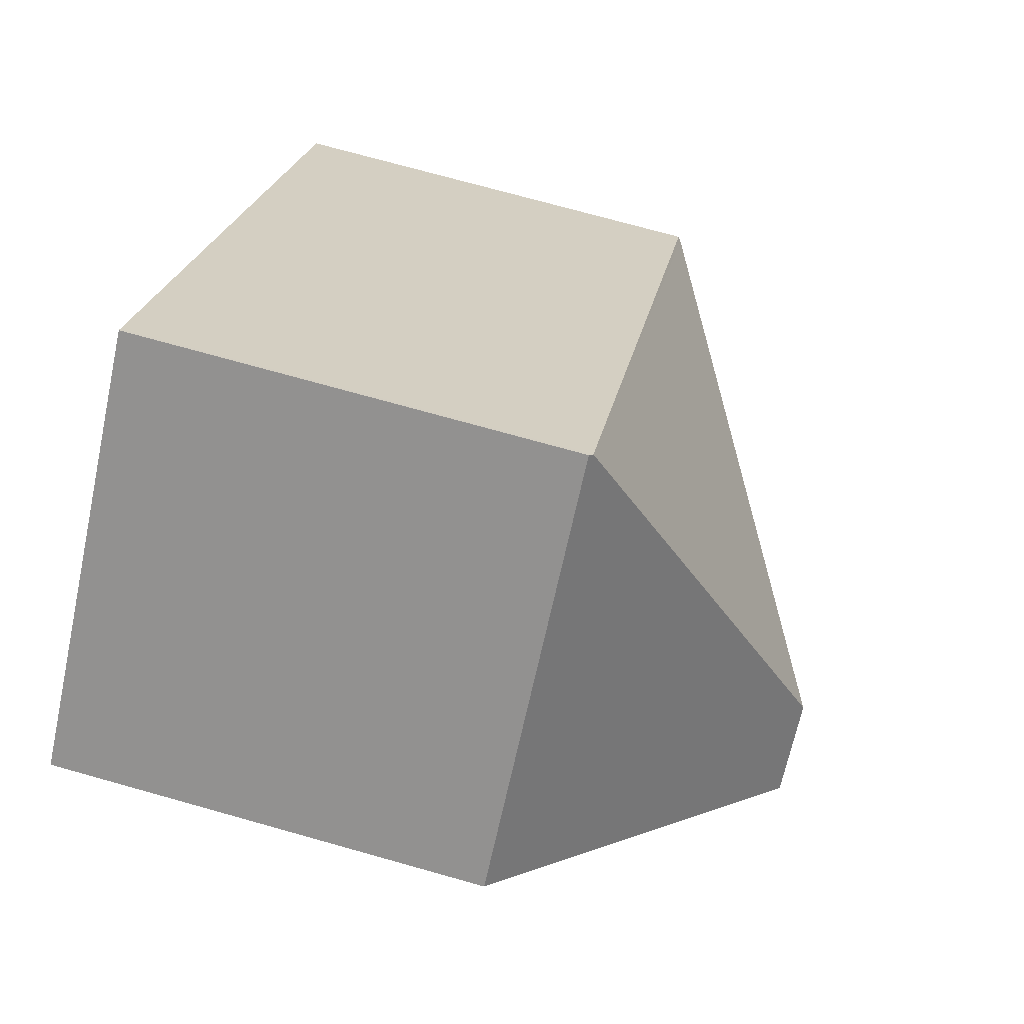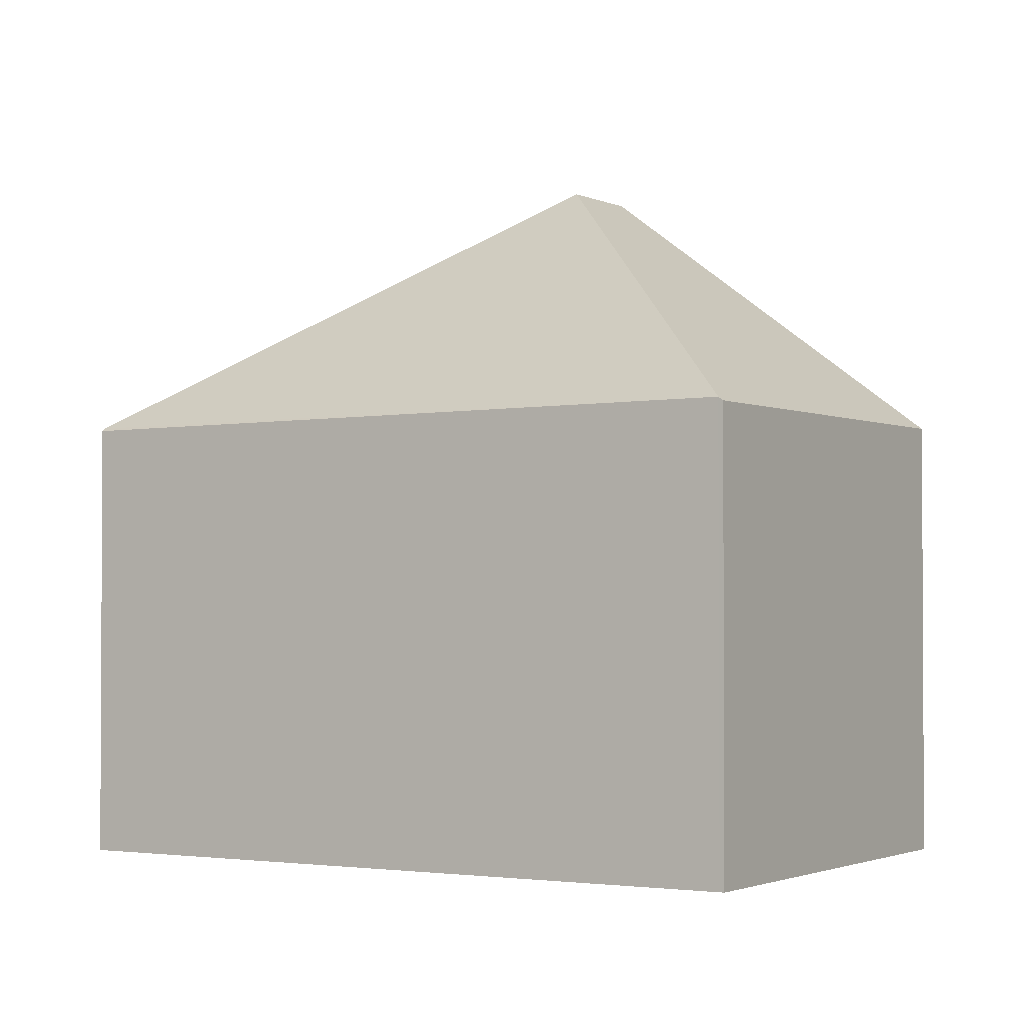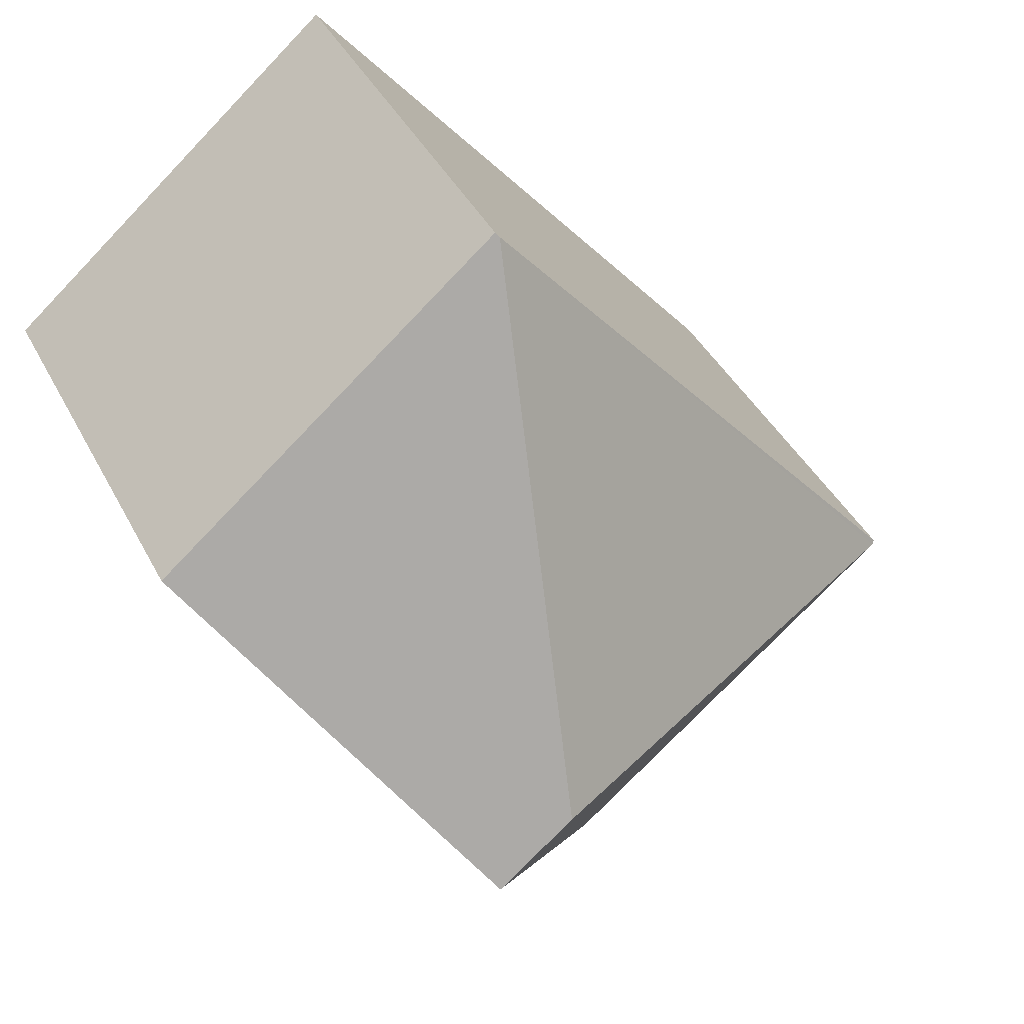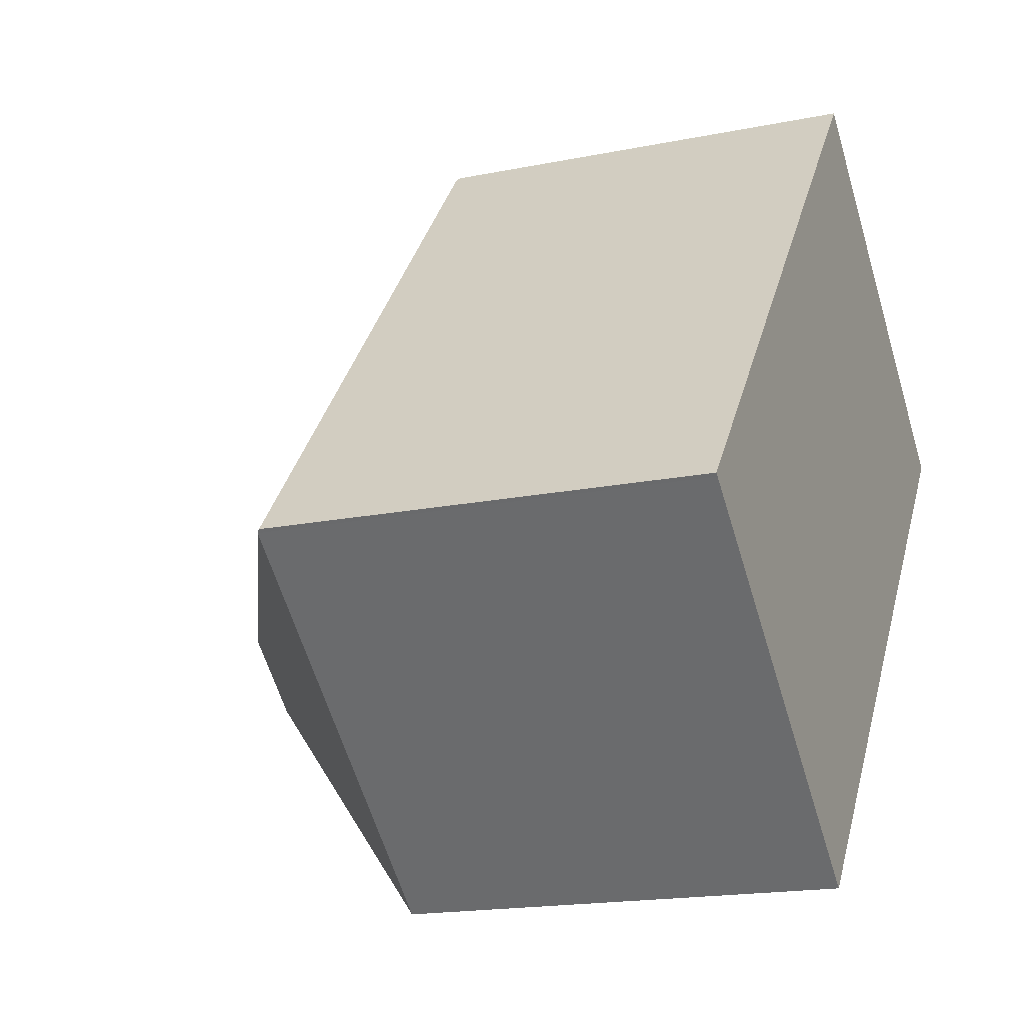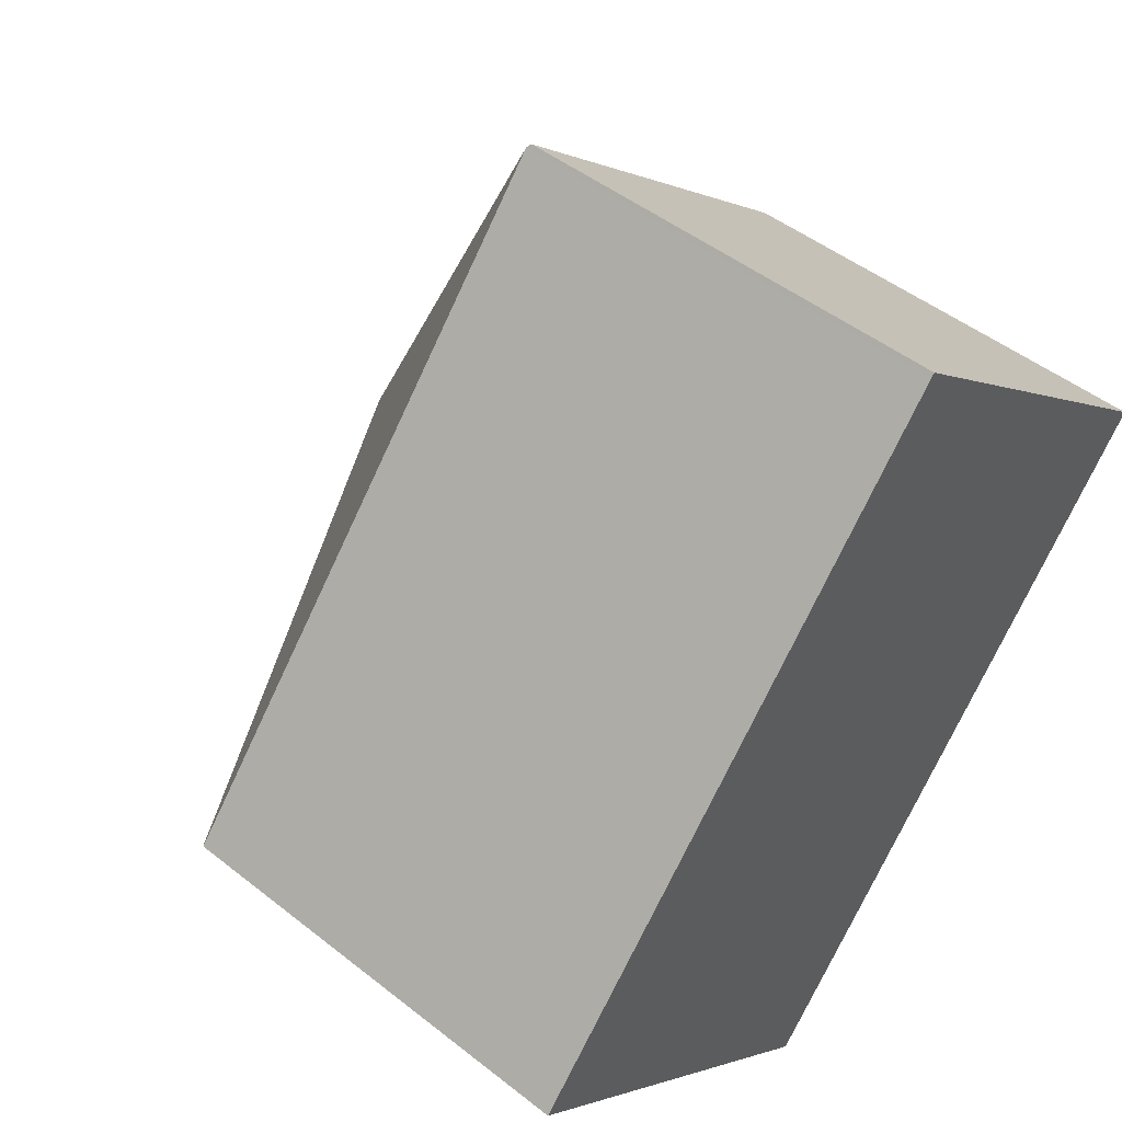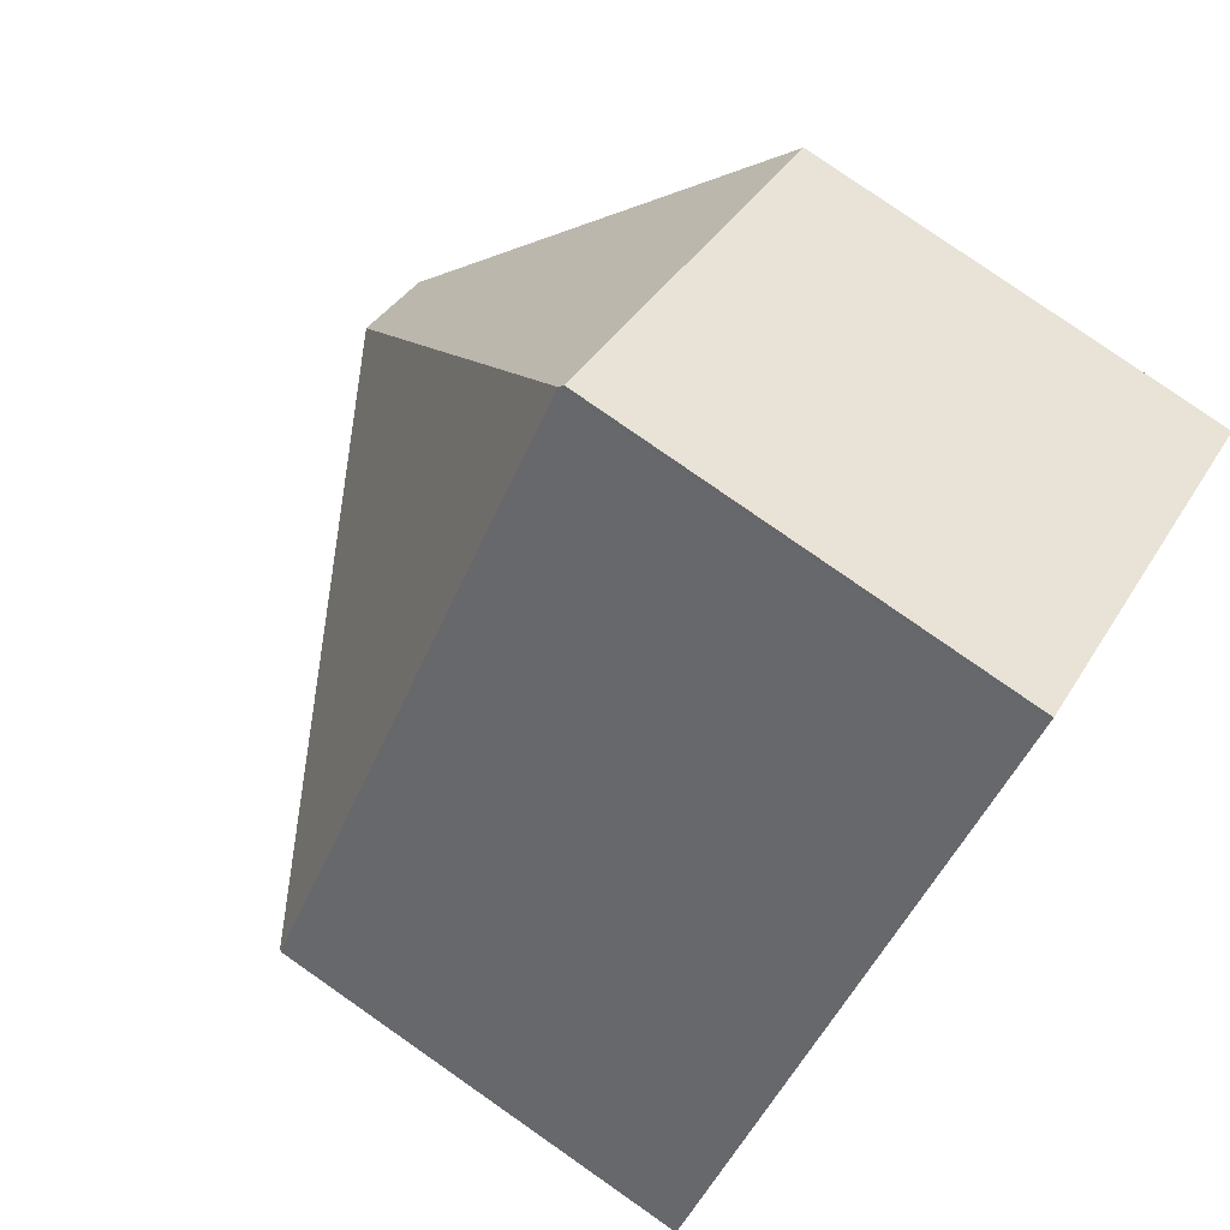
<metadata>
{"format":"obj","ext":"obj","renderer":"f3d","projection":"perspective","resolution":1024,"background":"white","views":[{"elev":72.8,"azim":105.7,"up":"+Z"},{"elev":-1.9,"azim":-18.2,"up":"+Y"},{"elev":40.8,"azim":154.7,"up":"+Z"},{"elev":-17.6,"azim":-68.1,"up":"+Z"},{"elev":47.0,"azim":-48.1,"up":"+Z"},{"elev":79.8,"azim":-55.1,"up":"+Z"}]}
</metadata>
<code>
v  9.439 11.3 -0.335
v  7.505 7.05 8.909
v  13.14 7.05 4.165
v  7.456 7.106 8.85
v  8.202 11.3 0.707
v  0.049 7.05 -0.041
v  5.74 7.05 -4.835
v  0 7.004 4.289e-16
v  5.74 2.961e-16 -4.835
v  9.439 2.051e-17 -0.335
v  13.14 -2.55e-16 4.165
v  0.049 2.511e-18 -0.041
v  0 0 0
v  7.456 -5.419e-16 8.85
v  7.505 -5.455e-16 8.909
g defaultobject
f 1 2 3
f 2 1 4
f 4 1 5
f 6 1 7
f 1 6 5
f 4 6 8
f 6 4 5
f 3 7 1
f 7 3 9
f 9 3 10
f 10 3 11
f 9 6 7
f 6 9 12
f 6 12 8
f 8 12 13
f 13 4 8
f 4 13 14
f 4 14 2
f 2 14 15
f 15 3 2
f 3 15 11
f 10 12 9
f 12 10 11
f 12 11 13
f 13 11 14
f 14 11 15

</code>
